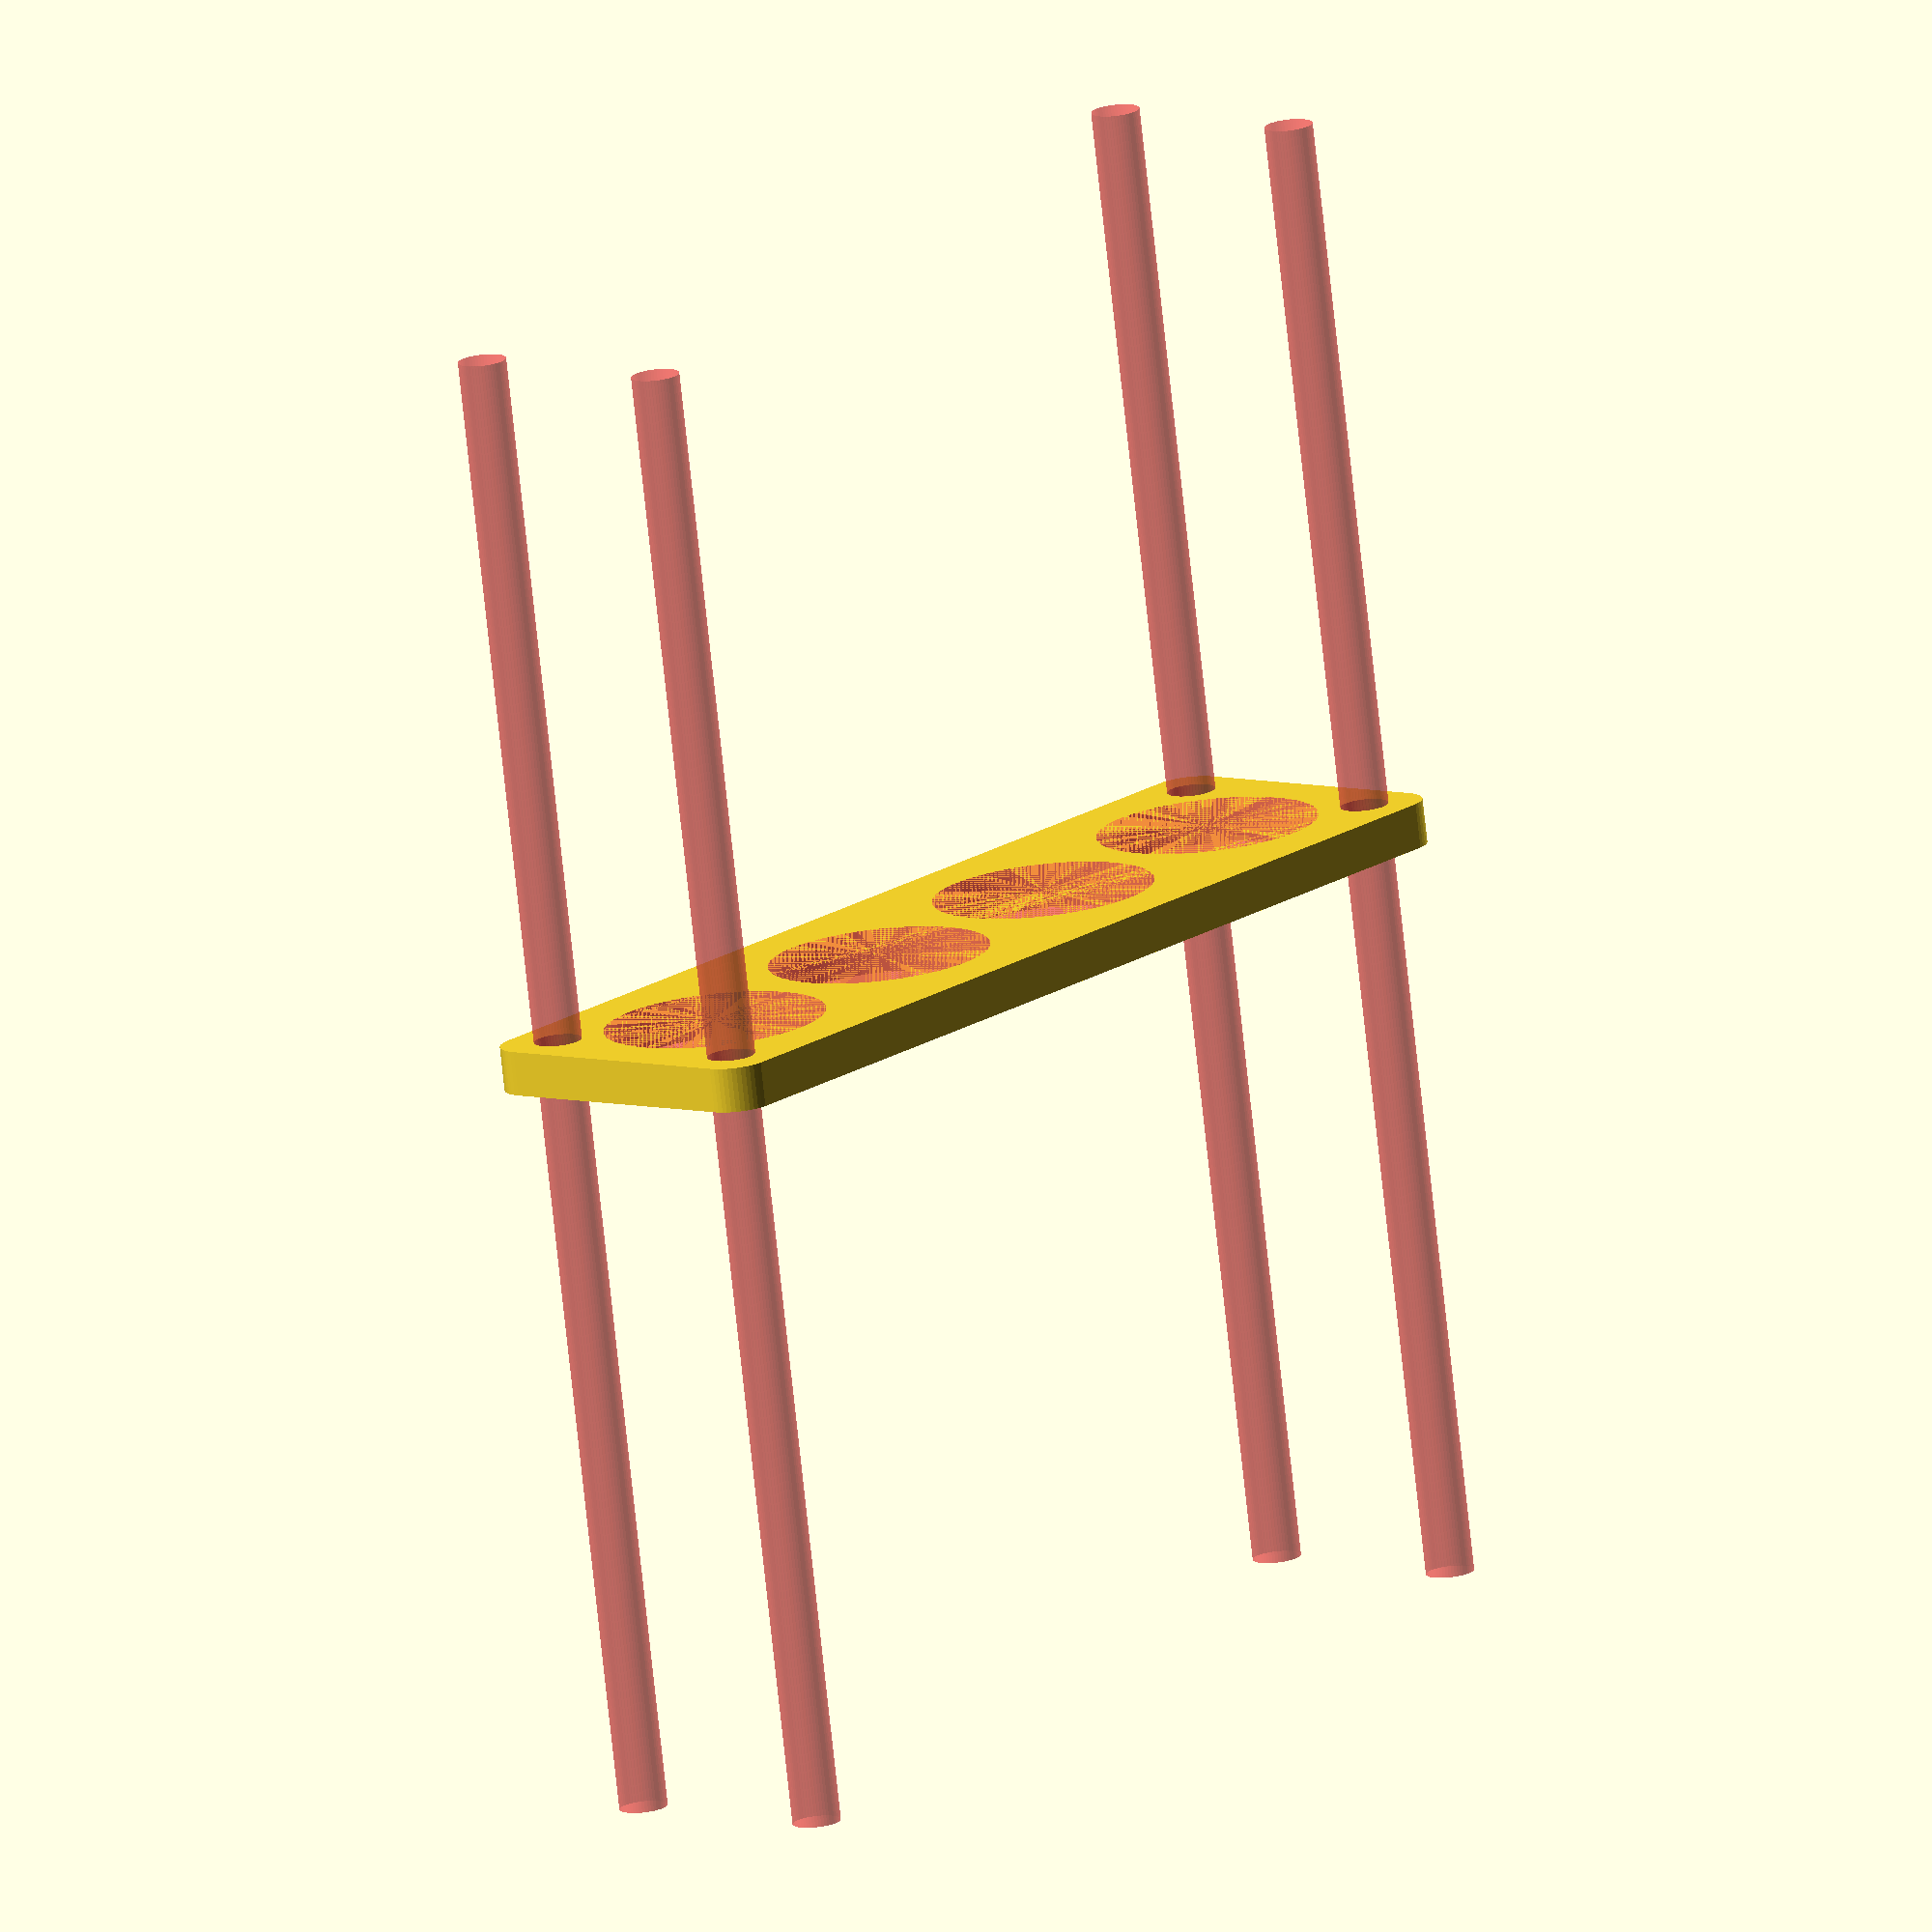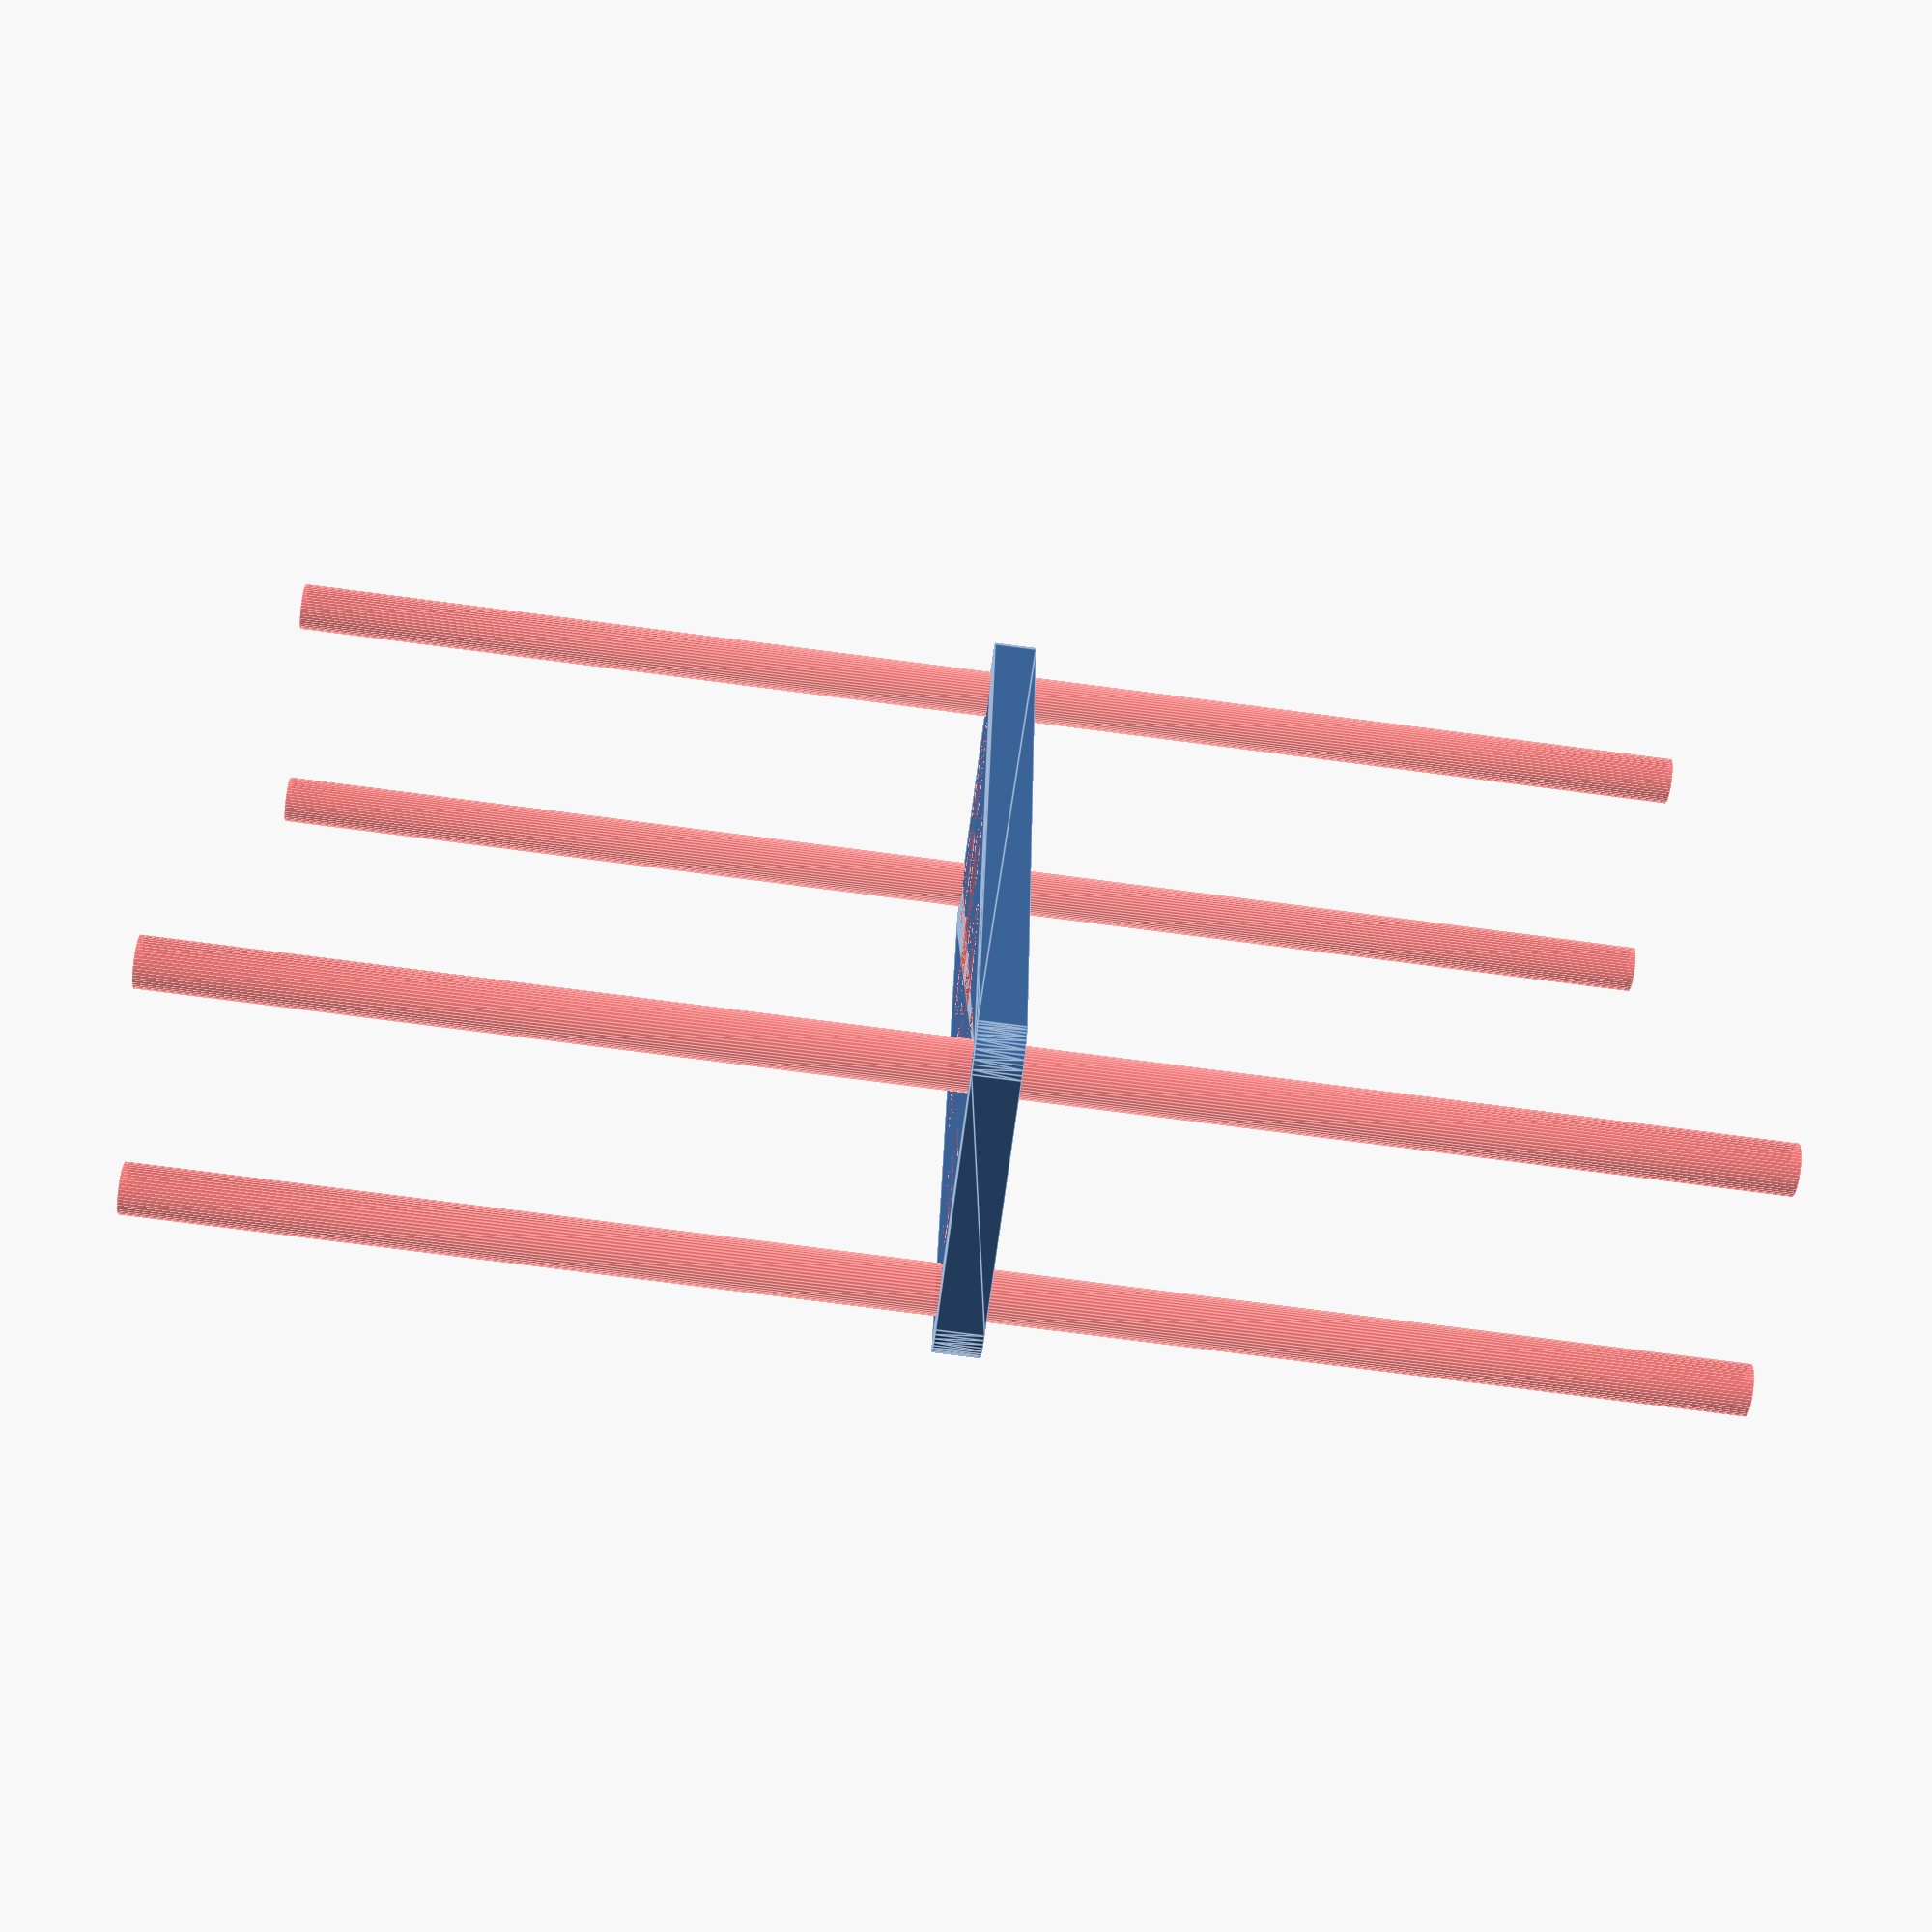
<openscad>
$fn = 50;


difference() {
	union() {
		hull() {
			translate(v = [-69.5000000000, 17.0000000000, 0]) {
				cylinder(h = 6, r = 5);
			}
			translate(v = [69.5000000000, 17.0000000000, 0]) {
				cylinder(h = 6, r = 5);
			}
			translate(v = [-69.5000000000, -17.0000000000, 0]) {
				cylinder(h = 6, r = 5);
			}
			translate(v = [69.5000000000, -17.0000000000, 0]) {
				cylinder(h = 6, r = 5);
			}
		}
	}
	union() {
		#translate(v = [-67.5000000000, -15.0000000000, -100.0000000000]) {
			cylinder(h = 200, r = 3.2500000000);
		}
		#translate(v = [-67.5000000000, 15.0000000000, -100.0000000000]) {
			cylinder(h = 200, r = 3.2500000000);
		}
		#translate(v = [67.5000000000, -15.0000000000, -100.0000000000]) {
			cylinder(h = 200, r = 3.2500000000);
		}
		#translate(v = [67.5000000000, 15.0000000000, -100.0000000000]) {
			cylinder(h = 200, r = 3.2500000000);
		}
		#translate(v = [-52.5000000000, 0, 0]) {
			cylinder(h = 6, r = 15.0000000000);
		}
		#translate(v = [-17.5000000000, 0, 0]) {
			cylinder(h = 6, r = 15.0000000000);
		}
		#translate(v = [17.5000000000, 0, 0]) {
			cylinder(h = 6, r = 15.0000000000);
		}
		#translate(v = [52.5000000000, 0, 0]) {
			cylinder(h = 6, r = 15.0000000000);
		}
	}
}
</openscad>
<views>
elev=256.5 azim=309.1 roll=173.8 proj=o view=solid
elev=256.6 azim=260.9 roll=277.4 proj=p view=edges
</views>
